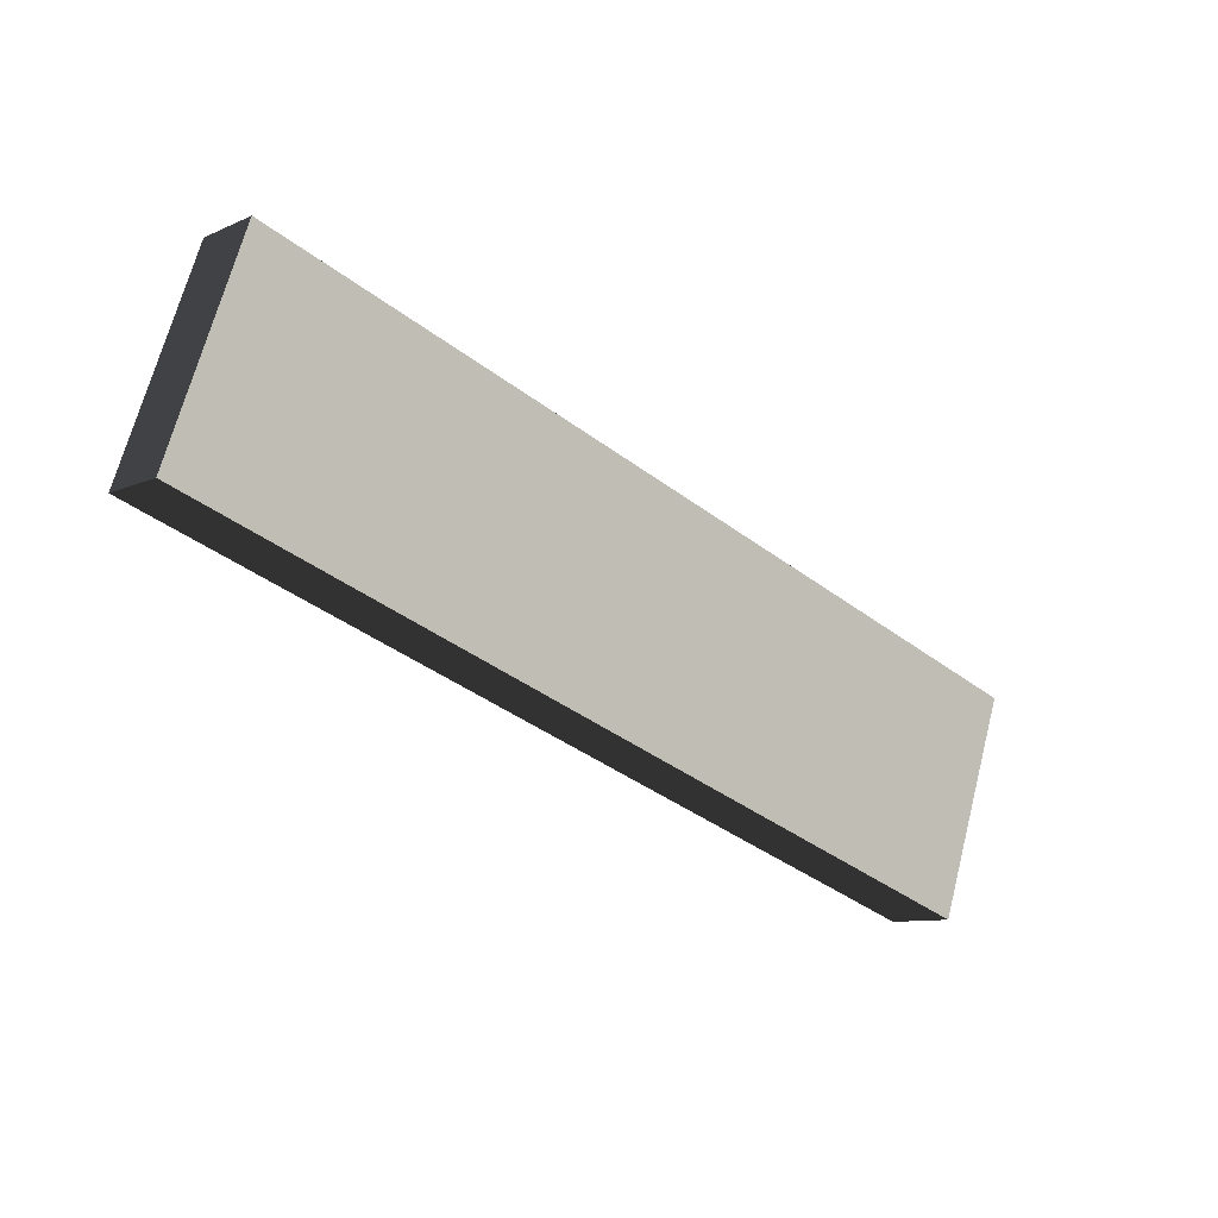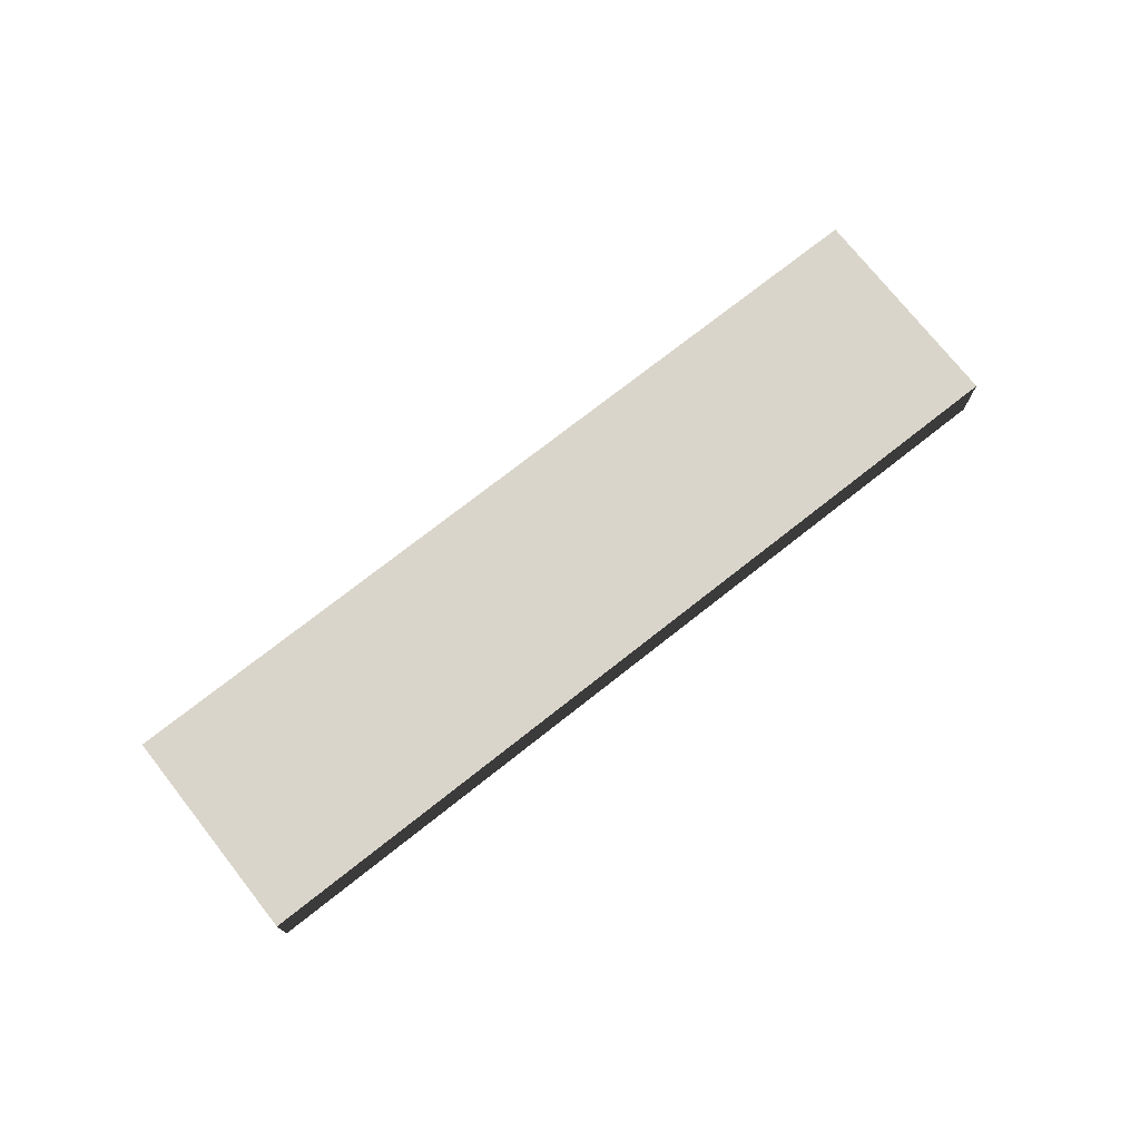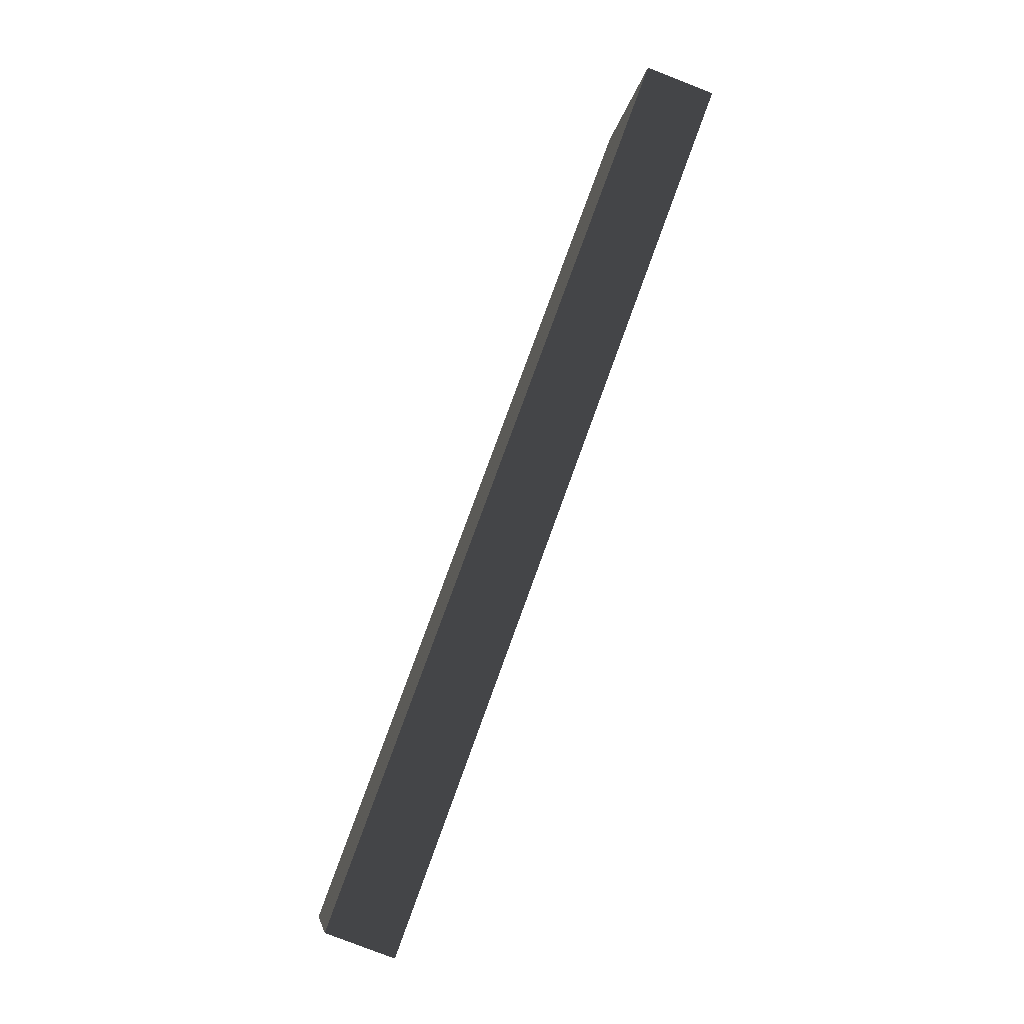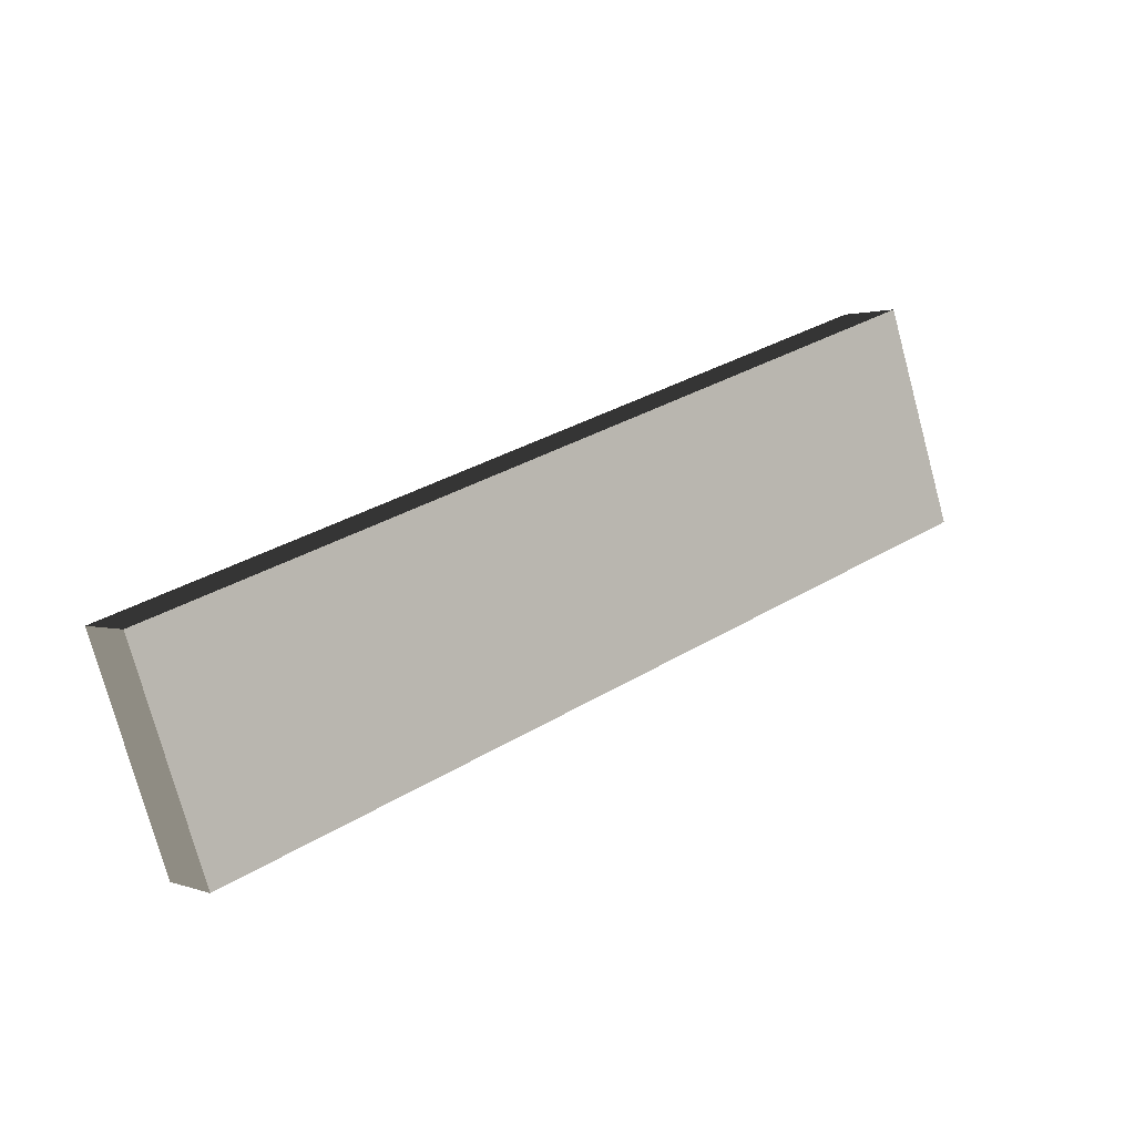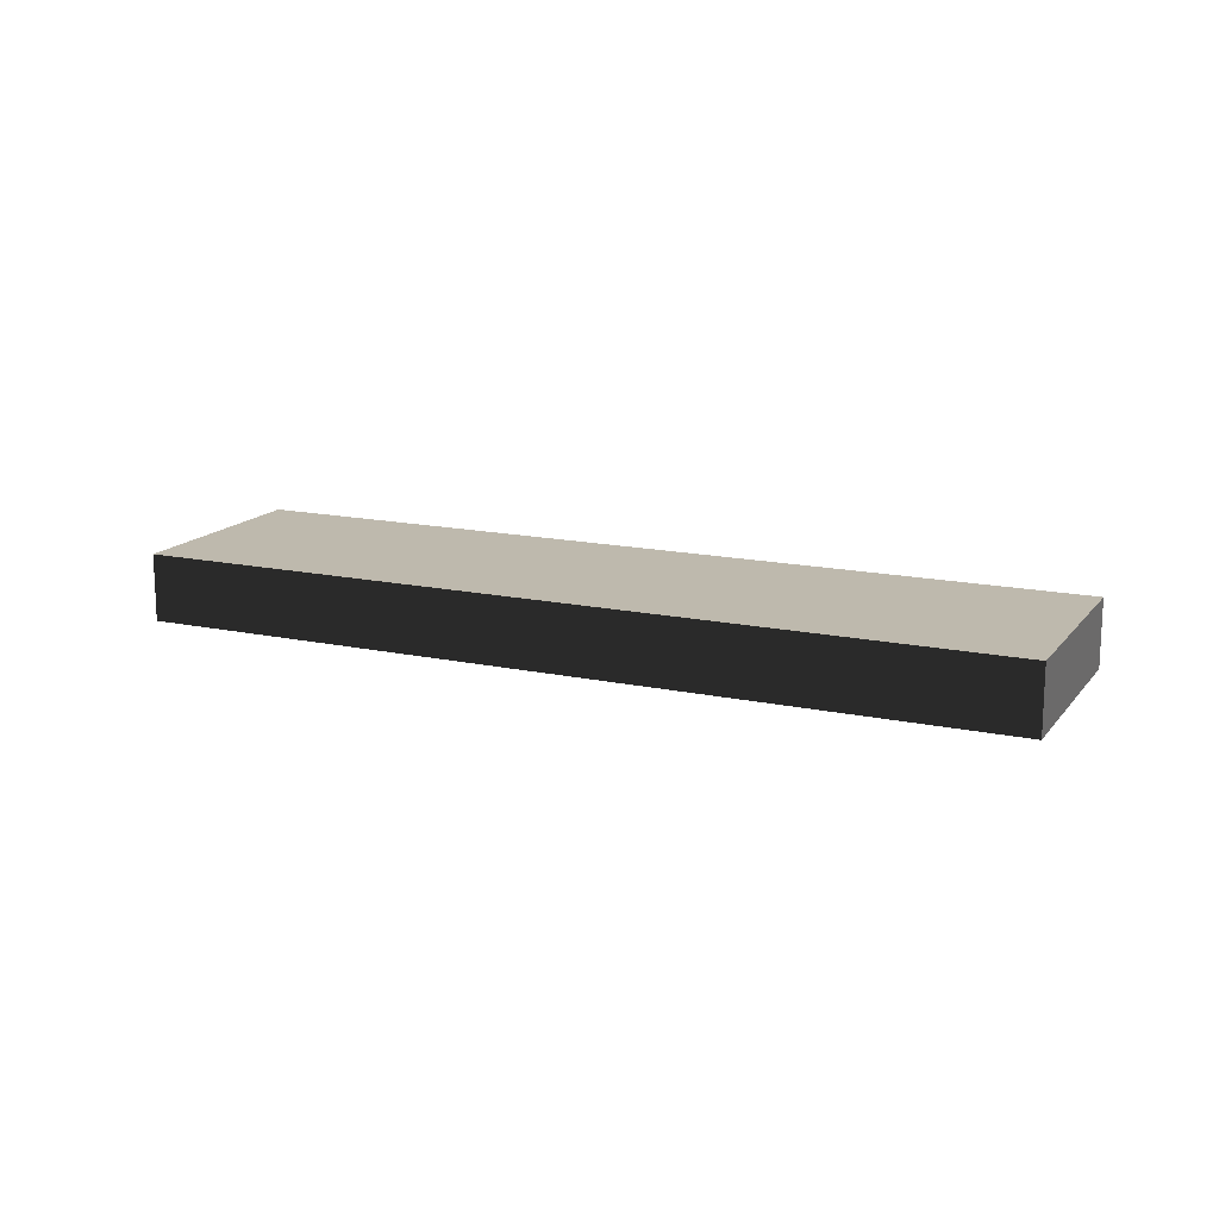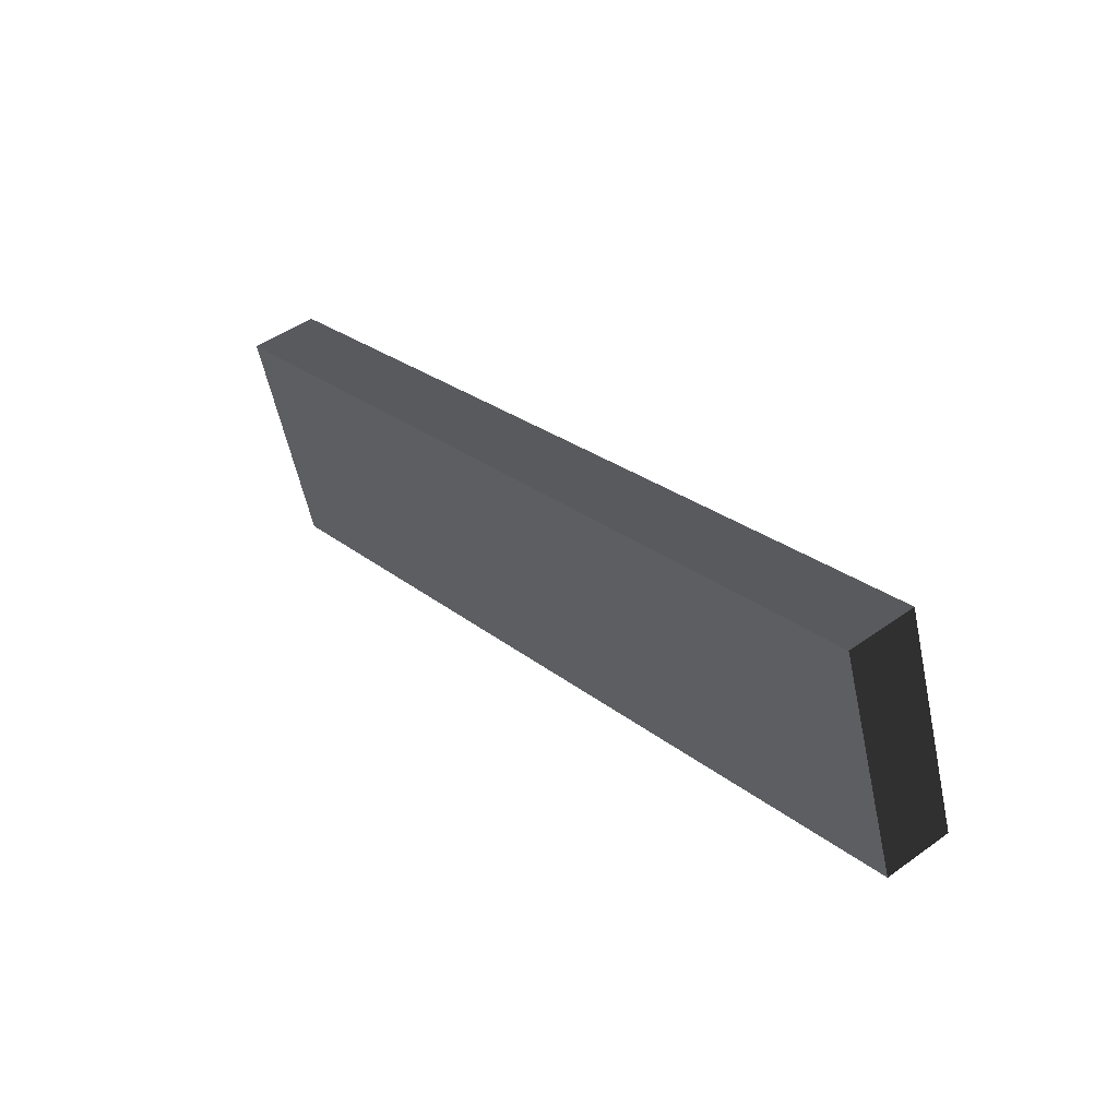
<metadata>
{"format":"obj","ext":"obj","renderer":"f3d","projection":"perspective","resolution":1024,"background":"white","views":[{"elev":-9.5,"azim":-40.8,"up":"+Z"},{"elev":74.2,"azim":161.0,"up":"+Y"},{"elev":-79.6,"azim":-111.3,"up":"+Z"},{"elev":1.3,"azim":142.6,"up":"+Z"},{"elev":15.2,"azim":-136.2,"up":"+Y"},{"elev":47.9,"azim":-128.9,"up":"+Z"}]}
</metadata>
<code>
v 12.01 2.15 15.8
v 12.01 2.299 15.8
v 13.85 2.299 15.16
v 13.85 2.15 15.16
v 12.01 2.299 15.8
v 11.85 2.299 15.34
v 13.69 2.299 14.7
v 13.85 2.299 15.16
v 11.85 2.299 15.34
v 11.85 2.15 15.34
v 13.69 2.15 14.7
v 13.69 2.299 14.7
v 11.85 2.15 15.34
v 12.01 2.15 15.8
v 13.85 2.15 15.16
v 13.69 2.15 14.7
v 13.85 2.15 15.16
v 13.85 2.299 15.16
v 13.69 2.299 14.7
v 13.69 2.15 14.7
v 11.85 2.15 15.34
v 11.85 2.299 15.34
v 12.01 2.299 15.8
v 12.01 2.15 15.8
g Plank_06_2_4287_18
f 1 3 2
f 1 4 3
f 5 7 6
f 5 8 7
f 9 11 10
f 9 12 11
f 13 15 14
f 13 16 15
f 17 19 18
f 17 20 19
f 21 23 22
f 21 24 23

</code>
